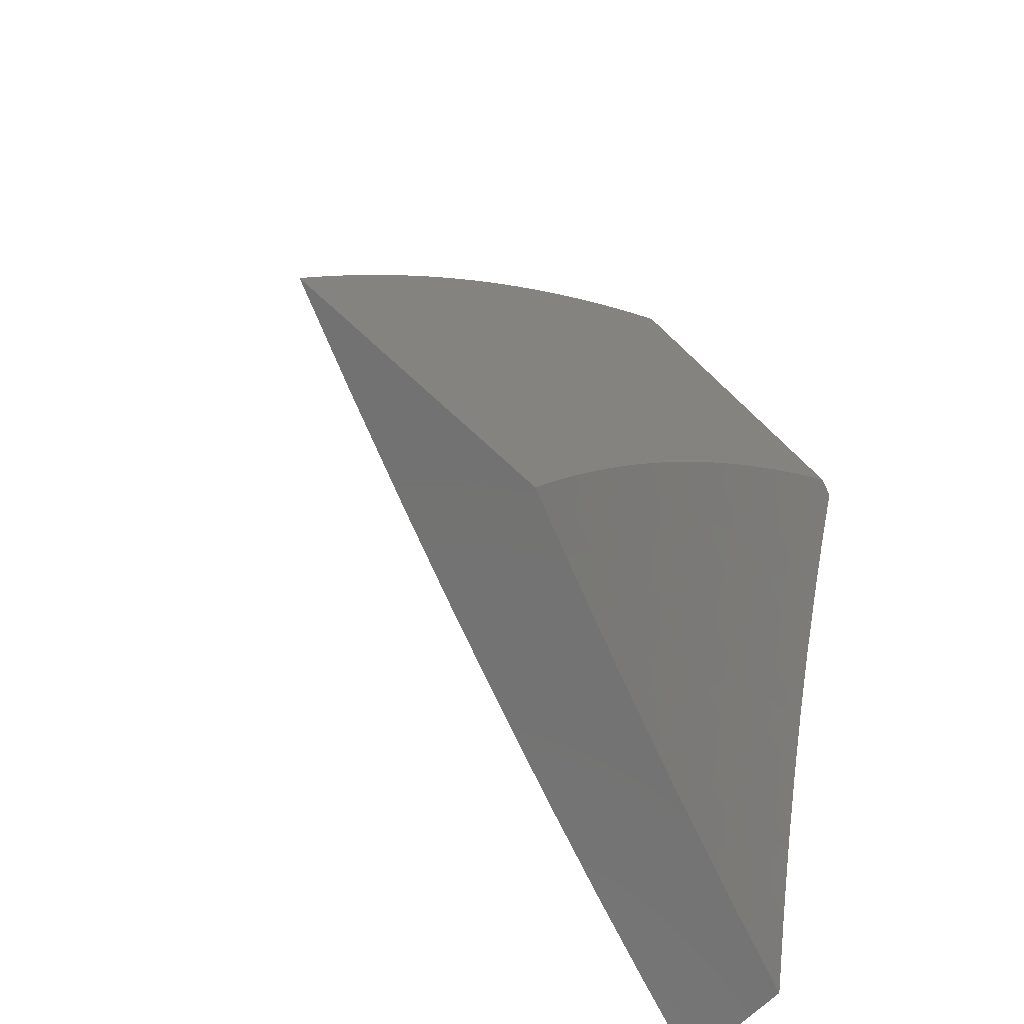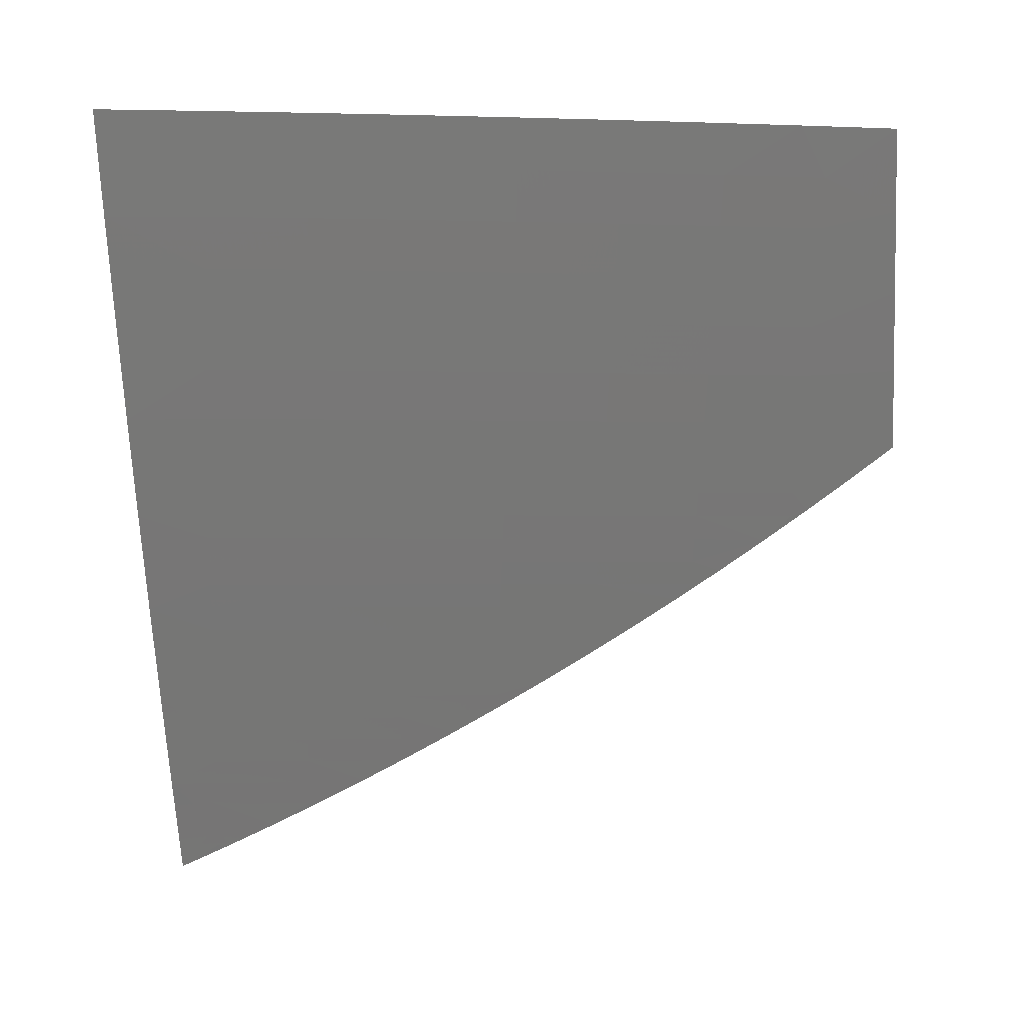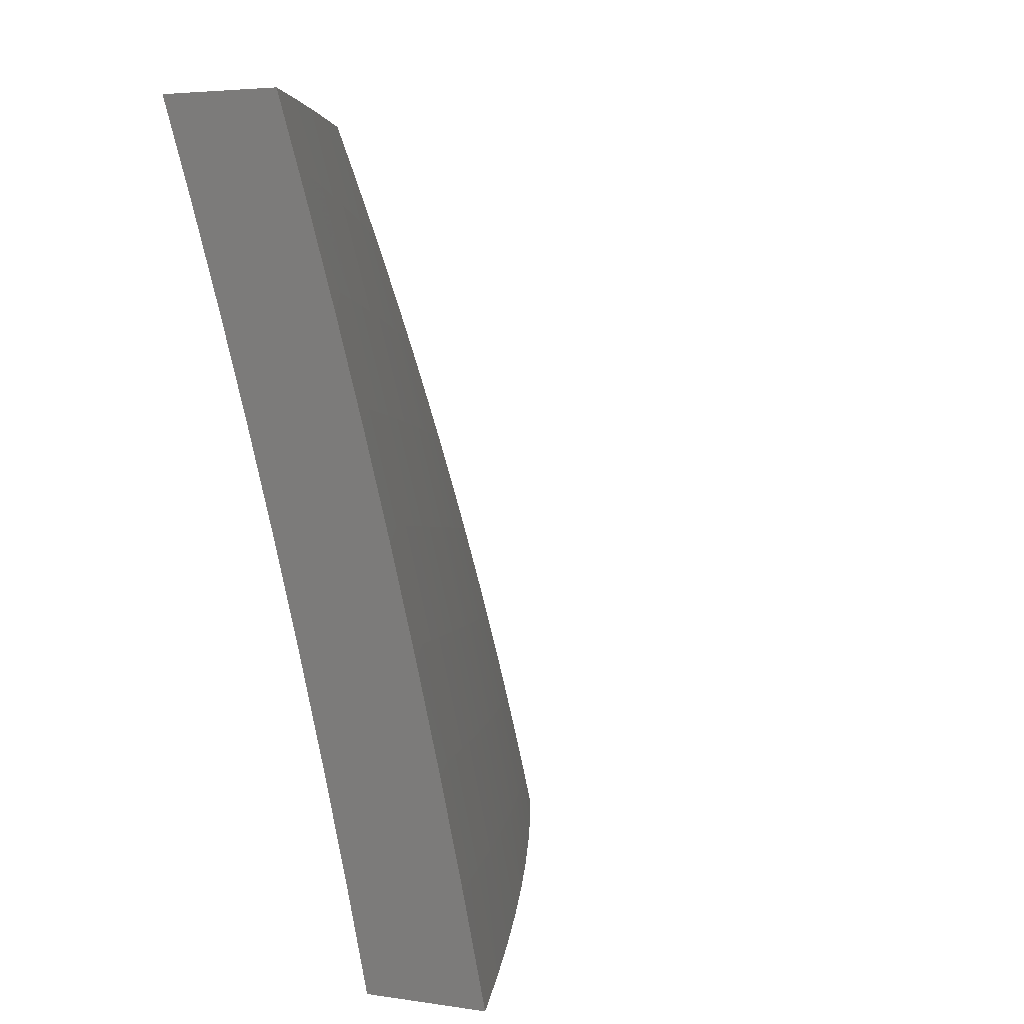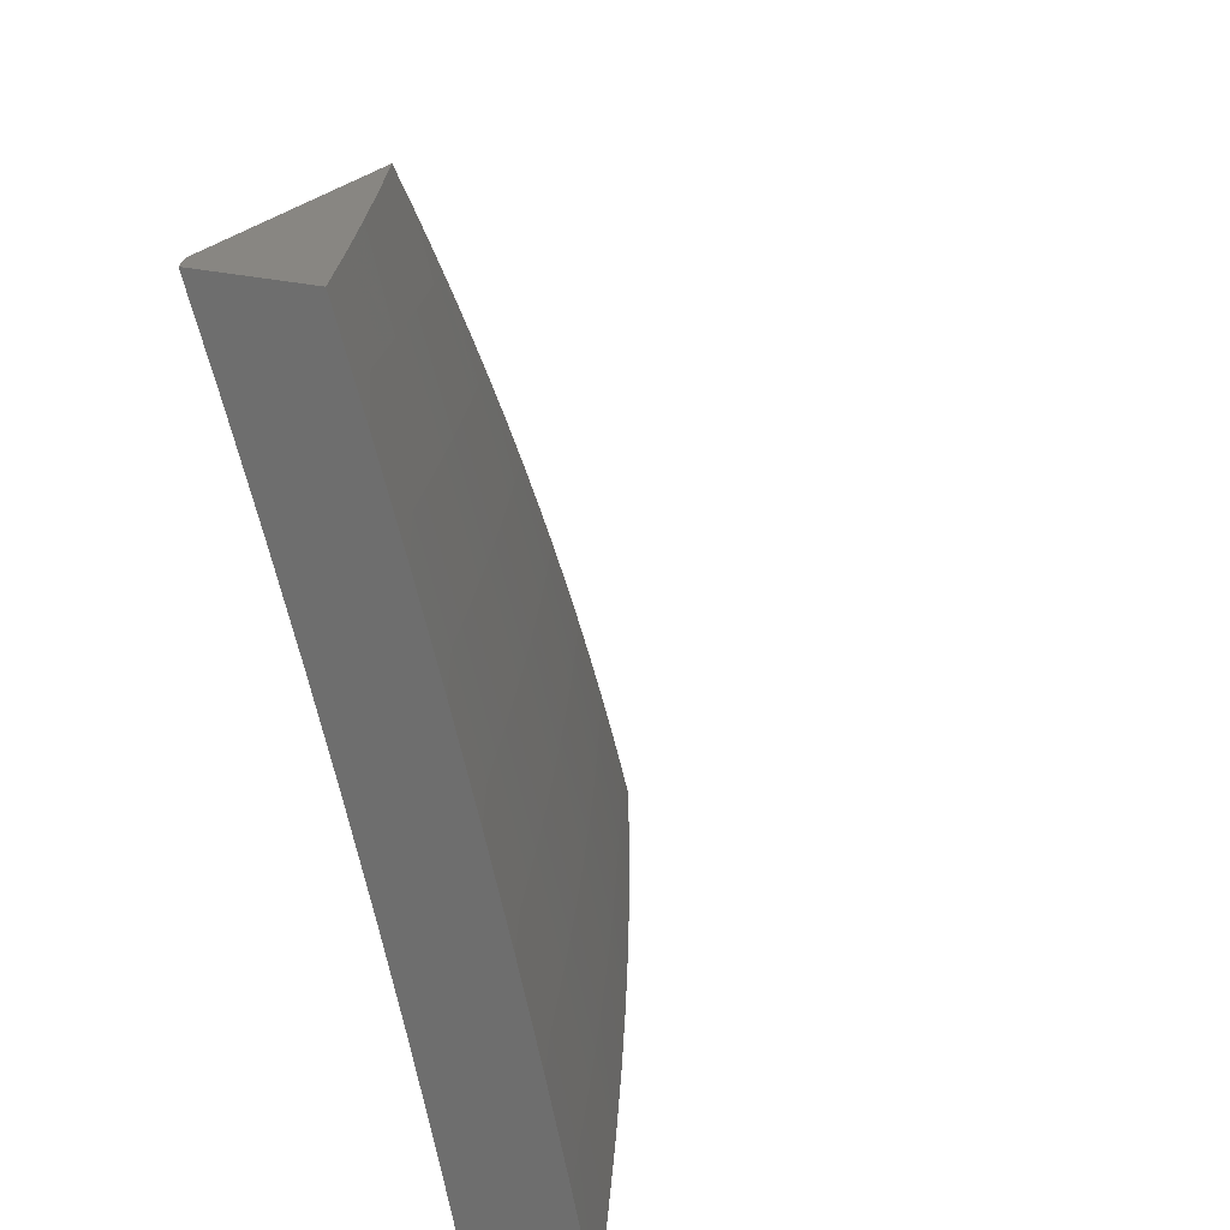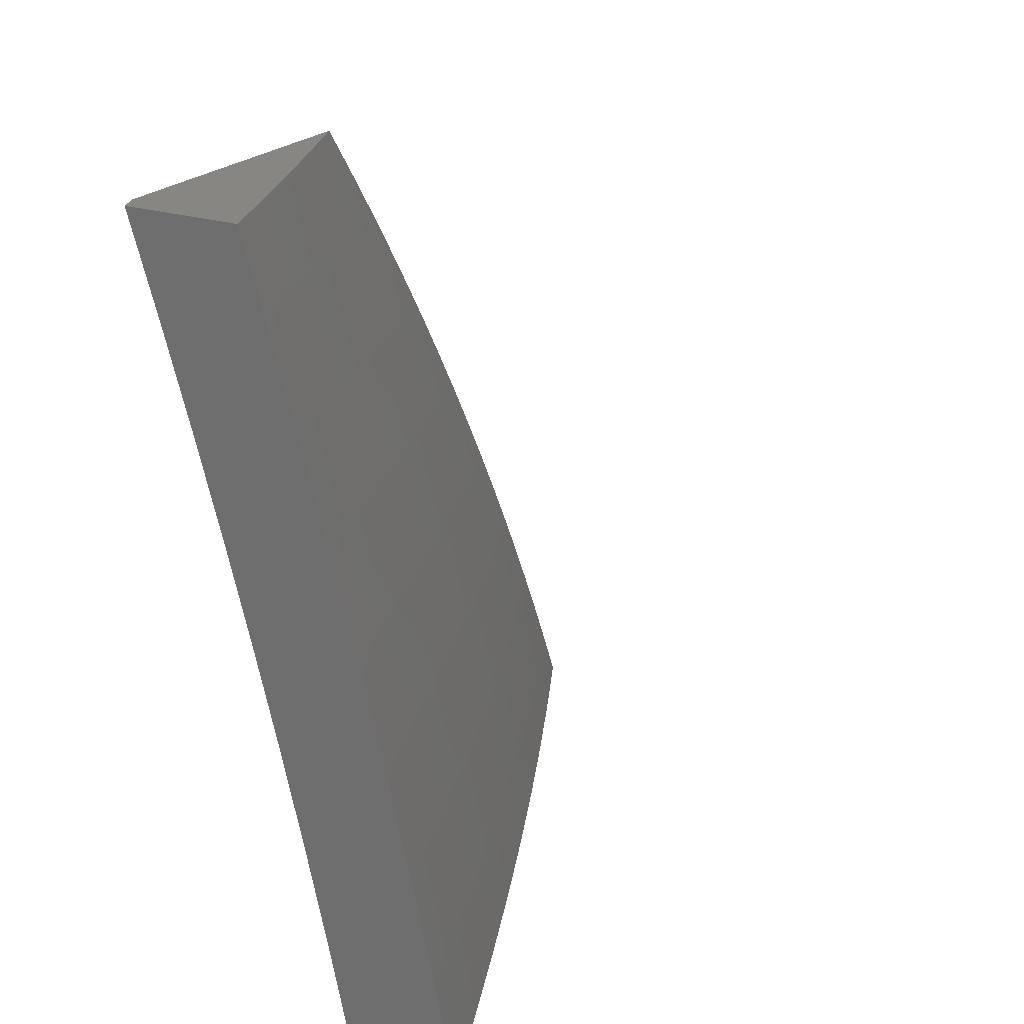
<metadata>
{"format":"stl","ext":"stl","renderer":"f3d","projection":"perspective","resolution":1024,"background":"white","views":[{"elev":-64.7,"azim":-134.2,"up":"+Y"},{"elev":-1.2,"azim":97.4,"up":"+Z"},{"elev":4.4,"azim":25.6,"up":"+Y"},{"elev":23.7,"azim":24.4,"up":"+Y"},{"elev":22.8,"azim":29.6,"up":"+Y"}]}
</metadata>
<code>
# stl→obj: 251 verts, 498 faces
v 10.12 3 -4.103
v 10.16 3 -4
v 10.16 2.907 -4.063
v 10.2 2.876 -4
v 10.2 2.777 -4.063
v 10.23 2.752 -4
v 10.24 2.647 -4.063
v 10.27 2.628 -4
v 10.27 2.516 -4.063
v 10.3 2.503 -4
v 10.31 2.386 -4.063
v 10.33 2.378 -4
v 10.34 2.256 -4.063
v 10.36 2.252 -4
v 10.37 2.126 -4.063
v 10.39 2.126 -4
v 10.41 2 -4
v 10.37 2 -4.127
v 10.34 2.121 -4.126
v 10.31 2.251 -4.126
v 10.28 2.381 -4.126
v 10.25 2.511 -4.126
v 10.22 2.641 -4.126
v 10.18 2.771 -4.126
v 10.14 2.901 -4.126
v 10.12 2.895 -4.189
v 10.08 3 -4.205
v 10.1 2.888 -4.251
v 10.04 3 -4.306
v 10.07 2.881 -4.314
v 10.05 2.875 -4.377
v 10.09 2.746 -4.377
v 10.06 2.739 -4.439
v 10.1 2.611 -4.439
v 10.09 2.608 -4.471
v 10.12 2.479 -4.471
v 10.11 2.476 -4.502
v 10.14 2.348 -4.502
v 10.13 2.345 -4.533
v 10.16 2.217 -4.533
v 10.15 2.214 -4.564
v 10.18 2.087 -4.564
v 10.16 2.084 -4.595
v 10.17 2 -4.629
v 10.15 2.082 -4.627
v 10.14 2.079 -4.658
v 10.12 2.209 -4.627
v 10.11 2.206 -4.658
v 10.09 2.336 -4.627
v 10.08 2.333 -4.658
v 10.06 2.464 -4.627
v 10.05 2.461 -4.658
v 10.03 2.592 -4.627
v 10.01 2.588 -4.658
v 10 2.641 -4.656
v 10 2.585 -4.689
v 10 2.579 -4.695
v 10.03 2.458 -4.689
v 10.02 2.455 -4.72
v 10.05 2.328 -4.72
v 10.04 2.324 -4.751
v 10.07 2.198 -4.751
v 10.06 2.195 -4.782
v 10.08 2.068 -4.782
v 10.07 2.065 -4.813
v 10.11 2 -4.753
v 10.06 2 -4.876
v 10.32 2.116 -4.189
v 10.32 2 -4.253
v 10.3 2.112 -4.251
v 10.27 2.107 -4.314
v 10.27 2.241 -4.251
v 10.24 2.236 -4.314
v 10.24 2.37 -4.251
v 10.21 2.365 -4.314
v 10.21 2.5 -4.251
v 10.18 2.494 -4.314
v 10.17 2.629 -4.251
v 10.15 2.623 -4.314
v 10.14 2.759 -4.251
v 10.11 2.752 -4.314
v 10.27 2 -4.379
v 10.25 2.102 -4.377
v 10.22 2.231 -4.377
v 10.19 2.359 -4.377
v 10.16 2.488 -4.377
v 10.12 2.617 -4.377
v 10.22 2.097 -4.439
v 10.22 2 -4.504
v 10.21 2.094 -4.471
v 10.2 2.092 -4.502
v 10.18 2.223 -4.471
v 10.17 2.22 -4.502
v 10.15 2.351 -4.471
v 10.19 2.089 -4.533
v 10.12 2.076 -4.689
v 10.11 2.074 -4.72
v 10.1 2.071 -4.751
v 10.08 2.201 -4.72
v 10 2 -4.999
v 10.02 2.054 -4.937
v 10.03 2.057 -4.906
v 10.04 2.06 -4.875
v 10.02 2.186 -4.875
v 10.03 2.189 -4.844
v 10 2.262 -4.873
v 10 2.315 -4.844
v 10 2.326 -4.839
v 10.01 2.318 -4.813
v 10 2.39 -4.804
v 10.03 2.321 -4.782
v 10 2.454 -4.769
v 10.01 2.451 -4.751
v 10 2.516 -4.732
v 10 2.052 -4.968
v 10 2.066 -4.969
v 10 2.132 -4.938
v 10 2.183 -4.906
v 10 2.197 -4.906
v 10 2.702 -4.617
v 10.04 2.595 -4.595
v 10.07 2.467 -4.595
v 10.1 2.339 -4.595
v 10.13 2.212 -4.595
v 10 2.723 -4.595
v 10 2.763 -4.577
v 10.02 2.726 -4.564
v 10 2.823 -4.536
v 10.03 2.729 -4.533
v 10.04 2.733 -4.502
v 10.06 2.601 -4.533
v 10.08 2.605 -4.502
v 10.1 2.473 -4.533
v 10 2.861 -4.502
v 10 2.883 -4.494
v 10.02 2.864 -4.471
v 10 2.942 -4.451
v 10.03 2.868 -4.439
v 10 3 -4.408
v 10.16 2.765 -4.189
v 10.19 2.635 -4.189
v 10.23 2.505 -4.189
v 10.26 2.376 -4.189
v 10.29 2.246 -4.189
v 10.05 2.736 -4.471
v 10.05 2.598 -4.564
v 10.09 2.47 -4.564
v 10.12 2.342 -4.564
v 10.13 2.482 -4.439
v 10.17 2.354 -4.439
v 10.2 2.225 -4.439
v 10.07 2.331 -4.689
v 10.1 2.203 -4.689
v 10.04 2.192 -4.813
v 10.06 2.063 -4.844
v 10.24 2 -4.084
v 10.27 2 -4
v 10.23 2.122 -4.042
v 10.24 2.126 -4
v 10.2 2.247 -4.042
v 10.21 2.252 -4
v 10.17 2.372 -4.042
v 10.18 2.378 -4
v 10.14 2.497 -4.042
v 10.15 2.503 -4
v 10.1 2.623 -4.042
v 10.12 2.628 -4
v 10.07 2.748 -4.042
v 10.08 2.753 -4
v 10.05 2.877 -4
v 10.01 3 -4
v 10 2.942 -4.073
v 10.03 2.873 -4.042
v 10.05 2.744 -4.084
v 10.09 2.619 -4.084
v 10.12 2.494 -4.084
v 10.15 2.369 -4.084
v 10.18 2.244 -4.084
v 10.21 2.119 -4.084
v 10.2 2.116 -4.126
v 10.2 2 -4.168
v 10.18 2.113 -4.167
v 10.17 2.109 -4.209
v 10.14 2.234 -4.209
v 10.12 2.23 -4.251
v 10.09 2.354 -4.251
v 10.08 2.351 -4.293
v 10.05 2.475 -4.293
v 10.03 2.471 -4.334
v 10 2.582 -4.337
v 10 2.52 -4.377
v 10 3 -4.026
v 10.02 2.869 -4.084
v 10 2.884 -4.119
v 10 2.865 -4.126
v 10 2.825 -4.165
v 10.04 2.74 -4.126
v 10.02 2.736 -4.167
v 10.07 2.615 -4.126
v 10.06 2.611 -4.167
v 10.11 2.49 -4.126
v 10.09 2.486 -4.167
v 10.14 2.365 -4.126
v 10.12 2.362 -4.167
v 10.17 2.24 -4.126
v 10.15 2.237 -4.167
v 10 2.765 -4.209
v 10.01 2.732 -4.209
v 10.04 2.607 -4.209
v 10.08 2.483 -4.209
v 10.11 2.358 -4.209
v 10 2.705 -4.252
v 10.03 2.603 -4.251
v 10 2.644 -4.295
v 10.01 2.599 -4.293
v 10.01 2.467 -4.376
v 10 2.457 -4.417
v 10.05 2.343 -4.376
v 10 2.393 -4.456
v 10.03 2.34 -4.418
v 10.01 2.336 -4.459
v 10.06 2.216 -4.418
v 10.04 2.213 -4.459
v 10.09 2.093 -4.418
v 10.07 2.089 -4.459
v 10.11 2 -4.419
v 10.07 2 -4.501
v 10.05 2.086 -4.501
v 10.04 2.082 -4.542
v 10.01 2.205 -4.542
v 10 2.199 -4.566
v 10 2.264 -4.53
v 10.03 2.209 -4.501
v 10 2.329 -4.493
v 10 2.133 -4.6
v 10.02 2.079 -4.584
v 10.04 2 -4.584
v 10 2.075 -4.625
v 10 2.067 -4.634
v 10 2 -4.666
v 10.1 2.096 -4.376
v 10.14 2 -4.335
v 10.12 2.1 -4.334
v 10.13 2.103 -4.293
v 10.09 2.223 -4.334
v 10.11 2.227 -4.293
v 10.06 2.347 -4.334
v 10.17 2 -4.252
v 10.15 2.106 -4.251
v 10.07 2.22 -4.376
v 10.06 2.479 -4.251
f 1 2 3
f 3 2 4
f 3 4 5
f 5 4 6
f 5 6 7
f 7 6 8
f 7 8 9
f 9 8 10
f 9 10 11
f 11 10 12
f 11 12 13
f 13 12 14
f 13 14 15
f 15 14 16
f 15 16 17
f 17 18 15
f 15 18 19
f 15 19 13
f 13 19 20
f 13 20 11
f 11 20 21
f 11 21 9
f 9 21 22
f 9 22 7
f 7 22 23
f 7 23 5
f 5 23 24
f 5 24 3
f 3 24 25
f 3 25 1
f 1 25 26
f 1 26 27
f 27 26 28
f 27 28 29
f 29 28 30
f 29 30 31
f 31 30 32
f 31 32 33
f 33 32 34
f 33 34 35
f 35 34 36
f 35 36 37
f 37 36 38
f 37 38 39
f 39 38 40
f 39 40 41
f 41 40 42
f 41 42 43
f 43 42 44
f 43 44 45
f 45 44 46
f 45 46 47
f 47 46 48
f 47 48 49
f 49 48 50
f 49 50 51
f 51 50 52
f 51 52 53
f 53 52 54
f 53 54 55
f 55 54 56
f 55 56 57
f 57 56 58
f 57 58 59
f 59 58 60
f 59 60 61
f 61 60 62
f 61 62 63
f 63 62 64
f 63 64 65
f 65 64 66
f 65 66 67
f 19 18 68
f 68 18 69
f 68 69 70
f 70 69 71
f 70 71 72
f 72 71 73
f 72 73 74
f 74 73 75
f 74 75 76
f 76 75 77
f 76 77 78
f 78 77 79
f 78 79 80
f 80 79 81
f 80 81 28
f 28 81 30
f 69 82 71
f 71 82 83
f 71 83 73
f 73 83 84
f 73 84 75
f 75 84 85
f 75 85 77
f 77 85 86
f 77 86 79
f 79 86 87
f 79 87 81
f 81 87 32
f 81 32 30
f 83 82 88
f 88 82 89
f 88 89 90
f 90 89 91
f 90 91 92
f 92 91 93
f 92 93 94
f 94 93 38
f 94 38 36
f 44 42 89
f 89 42 95
f 89 95 91
f 91 95 93
f 46 44 96
f 96 44 66
f 96 66 97
f 97 66 98
f 97 98 99
f 99 98 62
f 99 62 60
f 100 101 67
f 67 101 102
f 67 102 103
f 103 102 104
f 103 104 105
f 105 104 106
f 105 106 107
f 107 106 108
f 107 108 109
f 109 108 110
f 109 110 111
f 111 110 112
f 111 112 61
f 61 112 113
f 61 113 59
f 59 113 114
f 59 114 57
f 101 100 115
f 115 100 116
f 115 116 101
f 101 116 117
f 101 117 102
f 102 117 118
f 102 118 104
f 104 118 119
f 104 119 106
f 117 119 118
f 112 114 113
f 55 120 53
f 53 120 121
f 53 121 51
f 51 121 122
f 51 122 49
f 49 122 123
f 49 123 47
f 47 123 124
f 47 124 45
f 45 124 43
f 121 120 125
f 125 120 126
f 125 126 127
f 127 126 128
f 127 128 129
f 129 128 130
f 129 130 131
f 131 130 132
f 131 132 133
f 133 132 37
f 133 37 39
f 130 128 134
f 134 128 135
f 134 135 136
f 136 135 137
f 136 137 138
f 138 137 139
f 138 139 31
f 31 139 29
f 80 28 26
f 26 25 140
f 140 25 24
f 140 24 141
f 141 24 23
f 141 23 142
f 142 23 22
f 142 22 143
f 143 22 21
f 143 21 144
f 144 21 20
f 144 20 68
f 68 20 19
f 31 33 138
f 138 33 145
f 138 145 136
f 136 145 130
f 136 130 134
f 78 80 140
f 140 80 26
f 78 140 141
f 34 32 87
f 132 130 145
f 132 145 35
f 35 145 33
f 121 125 127
f 127 129 146
f 146 129 131
f 146 131 147
f 147 131 133
f 147 133 148
f 148 133 39
f 148 39 41
f 76 78 141
f 76 141 142
f 34 87 149
f 149 87 86
f 149 86 150
f 150 86 85
f 150 85 151
f 151 85 84
f 151 84 88
f 88 84 83
f 37 132 35
f 122 121 146
f 146 121 127
f 122 146 147
f 58 56 54
f 58 54 52
f 74 76 142
f 74 142 143
f 94 36 149
f 149 36 34
f 94 149 150
f 123 122 147
f 123 147 148
f 58 52 152
f 152 52 50
f 152 50 153
f 153 50 48
f 153 48 96
f 96 48 46
f 72 74 143
f 72 143 144
f 92 94 150
f 92 150 151
f 40 38 93
f 124 123 148
f 124 148 41
f 99 60 152
f 152 60 58
f 99 152 153
f 61 63 111
f 111 63 154
f 111 154 109
f 109 154 105
f 109 105 107
f 70 72 144
f 70 144 68
f 90 92 151
f 90 151 88
f 42 40 95
f 95 40 93
f 43 124 41
f 97 99 153
f 97 153 96
f 64 62 98
f 63 65 154
f 154 65 155
f 154 155 105
f 105 155 103
f 66 64 98
f 67 103 155
f 155 65 67
f 156 157 158
f 158 157 159
f 158 159 160
f 160 159 161
f 160 161 162
f 162 161 163
f 162 163 164
f 164 163 165
f 164 165 166
f 166 165 167
f 166 167 168
f 168 167 169
f 168 169 170
f 171 172 170
f 170 172 173
f 170 173 168
f 168 173 174
f 168 174 166
f 166 174 175
f 166 175 164
f 164 175 176
f 164 176 162
f 162 176 177
f 162 177 160
f 160 177 178
f 160 178 158
f 158 178 179
f 158 179 156
f 156 179 180
f 156 180 181
f 181 180 182
f 181 182 183
f 183 182 184
f 183 184 185
f 185 184 186
f 185 186 187
f 187 186 188
f 187 188 189
f 189 188 190
f 189 190 191
f 171 192 172
f 173 172 193
f 193 172 194
f 193 194 195
f 195 194 196
f 195 196 197
f 197 196 198
f 197 198 199
f 199 198 200
f 199 200 201
f 201 200 202
f 201 202 203
f 203 202 204
f 203 204 205
f 205 204 206
f 205 206 180
f 180 206 182
f 196 207 198
f 198 207 208
f 198 208 200
f 200 208 209
f 200 209 202
f 202 209 210
f 202 210 204
f 204 210 211
f 204 211 206
f 206 211 184
f 206 184 182
f 207 212 208
f 208 212 209
f 209 212 213
f 213 212 214
f 213 214 215
f 215 214 190
f 215 190 188
f 189 191 216
f 216 191 217
f 216 217 218
f 218 217 219
f 218 219 220
f 220 219 221
f 220 221 222
f 222 221 223
f 222 223 224
f 224 223 225
f 224 225 226
f 226 225 227
f 227 225 228
f 227 228 229
f 229 228 230
f 229 230 231
f 231 230 232
f 232 230 233
f 232 233 223
f 223 233 225
f 219 234 221
f 221 234 223
f 234 232 223
f 231 235 229
f 229 235 236
f 229 236 237
f 237 236 238
f 237 238 239
f 239 238 235
f 235 238 236
f 239 240 237
f 237 227 229
f 224 226 241
f 241 226 242
f 241 242 243
f 243 242 244
f 243 244 245
f 245 244 246
f 245 246 247
f 247 246 187
f 247 187 189
f 242 248 244
f 244 248 249
f 244 249 246
f 246 249 185
f 246 185 187
f 249 248 183
f 183 248 181
f 205 180 179
f 205 179 178
f 185 249 183
f 222 224 241
f 241 243 250
f 250 243 245
f 250 245 218
f 218 245 247
f 218 247 216
f 216 247 189
f 230 228 233
f 233 228 225
f 203 205 178
f 203 178 177
f 186 184 211
f 220 222 250
f 250 222 241
f 220 250 218
f 201 203 177
f 201 177 176
f 186 211 251
f 251 211 210
f 251 210 213
f 213 210 209
f 199 201 176
f 199 176 175
f 215 188 251
f 251 188 186
f 215 251 213
f 197 199 175
f 197 175 174
f 173 193 174
f 174 193 197
f 193 195 197
f 100 67 240
f 240 67 66
f 240 66 237
f 237 66 227
f 227 66 44
f 227 44 226
f 226 44 89
f 226 89 242
f 242 89 248
f 248 89 82
f 248 82 181
f 181 82 69
f 181 69 156
f 156 69 157
f 157 69 18
f 157 18 17
f 17 16 157
f 157 16 14
f 157 14 159
f 159 14 12
f 159 12 161
f 161 12 10
f 161 10 163
f 163 10 8
f 163 8 165
f 165 8 6
f 165 6 167
f 167 6 4
f 167 4 169
f 169 4 2
f 169 2 170
f 170 2 171
f 137 207 139
f 139 207 196
f 139 196 194
f 207 137 212
f 212 137 135
f 212 135 214
f 214 135 128
f 214 128 126
f 214 126 190
f 190 126 120
f 190 120 191
f 191 120 55
f 191 55 217
f 217 55 57
f 217 57 219
f 219 57 114
f 219 114 234
f 234 114 112
f 234 112 232
f 232 112 110
f 232 110 231
f 231 110 108
f 231 108 235
f 235 108 106
f 235 106 239
f 239 106 119
f 239 119 240
f 240 119 117
f 240 117 116
f 116 100 240
f 194 172 139
f 139 172 192
f 2 1 171
f 171 1 27
f 171 27 192
f 192 27 29
f 192 29 139

</code>
